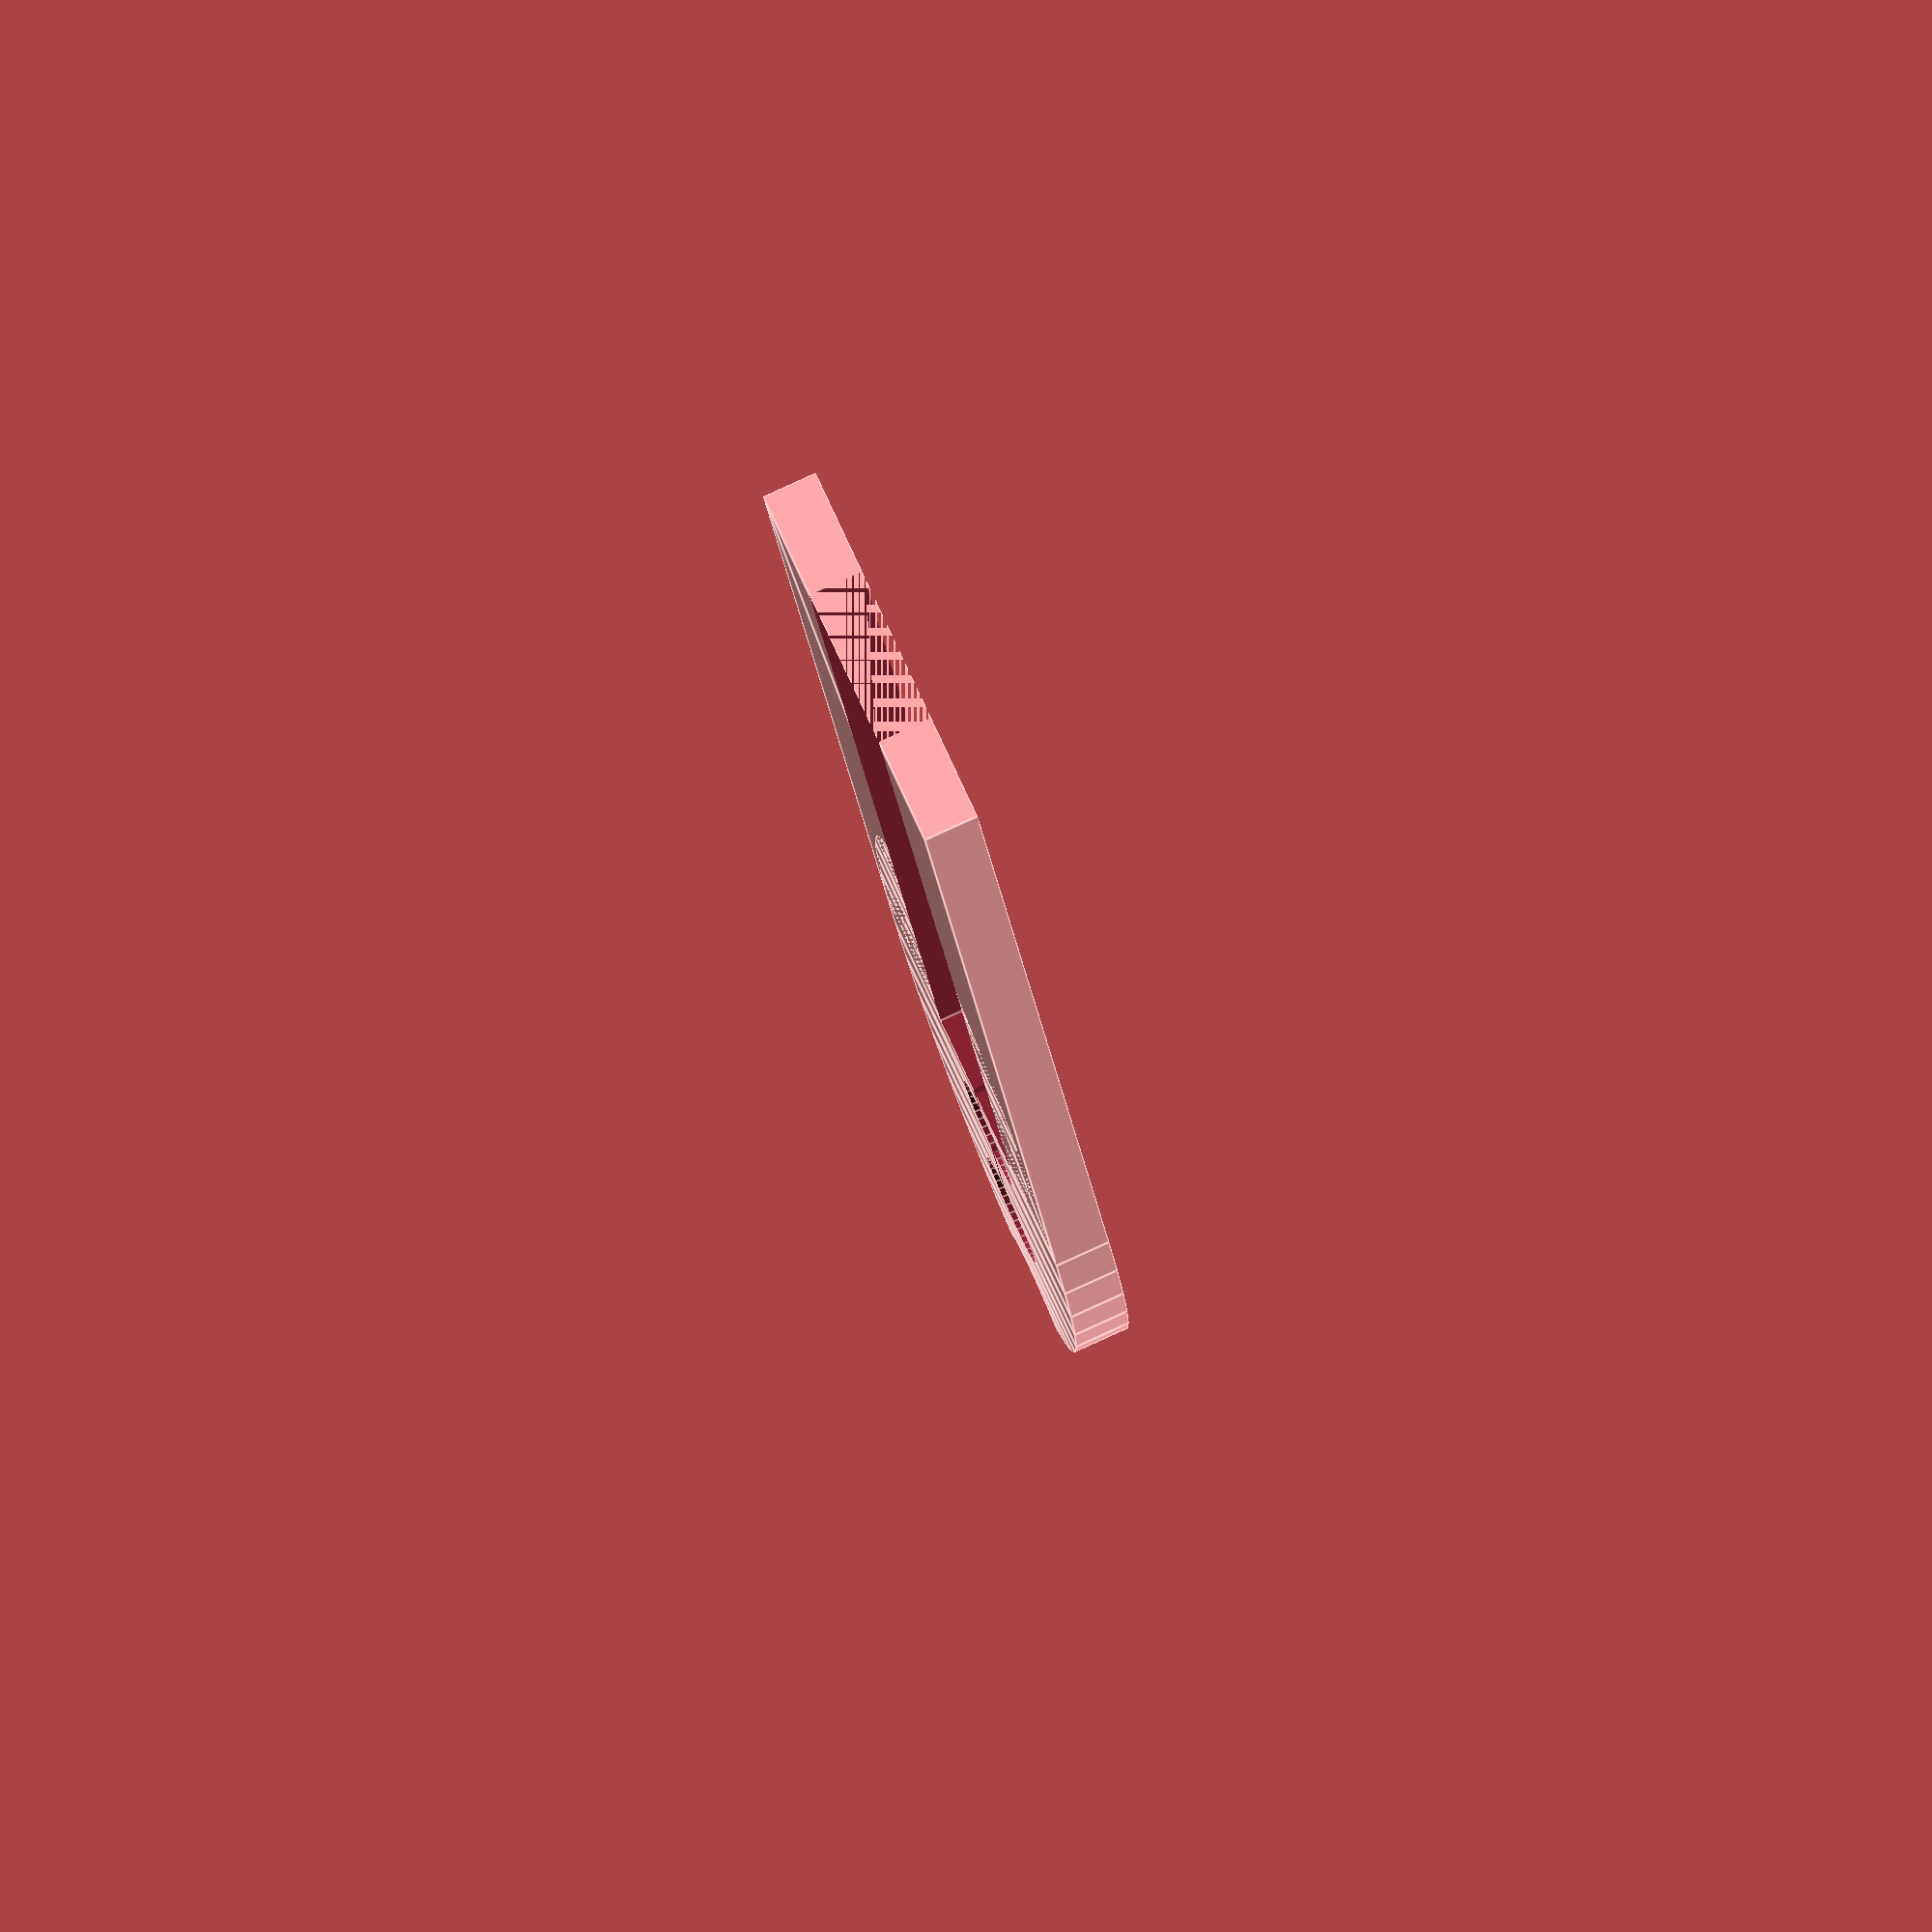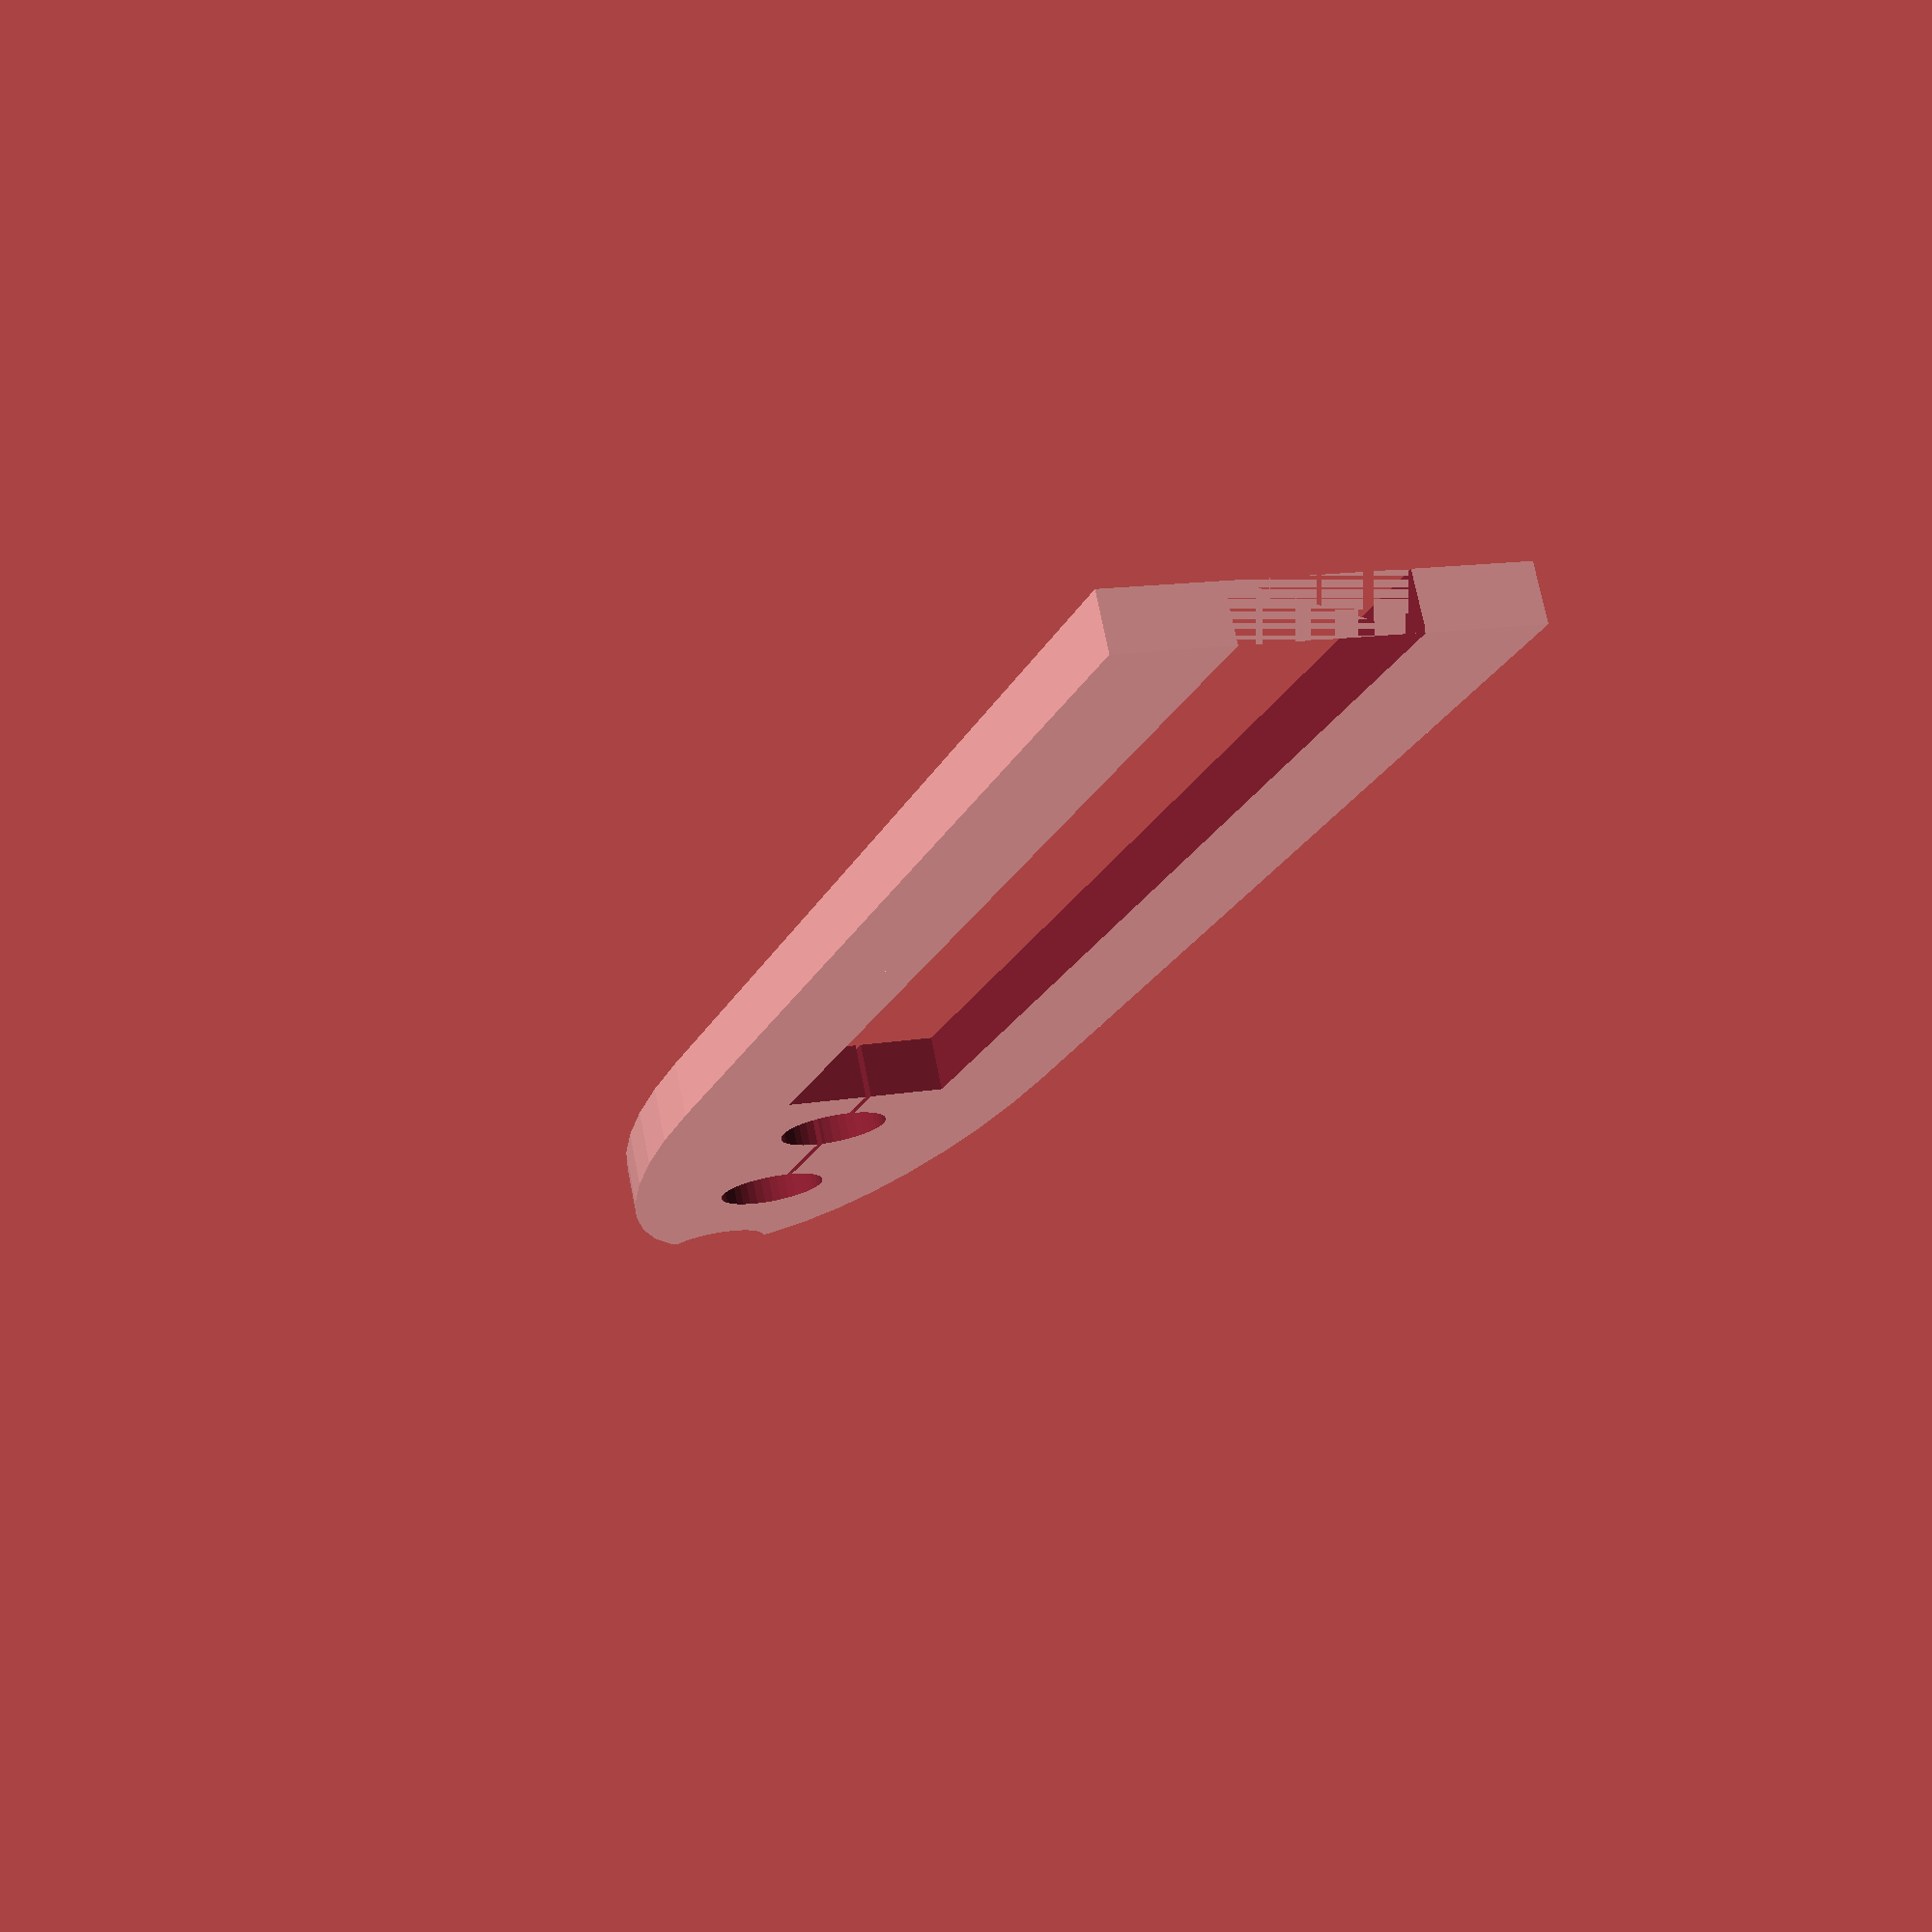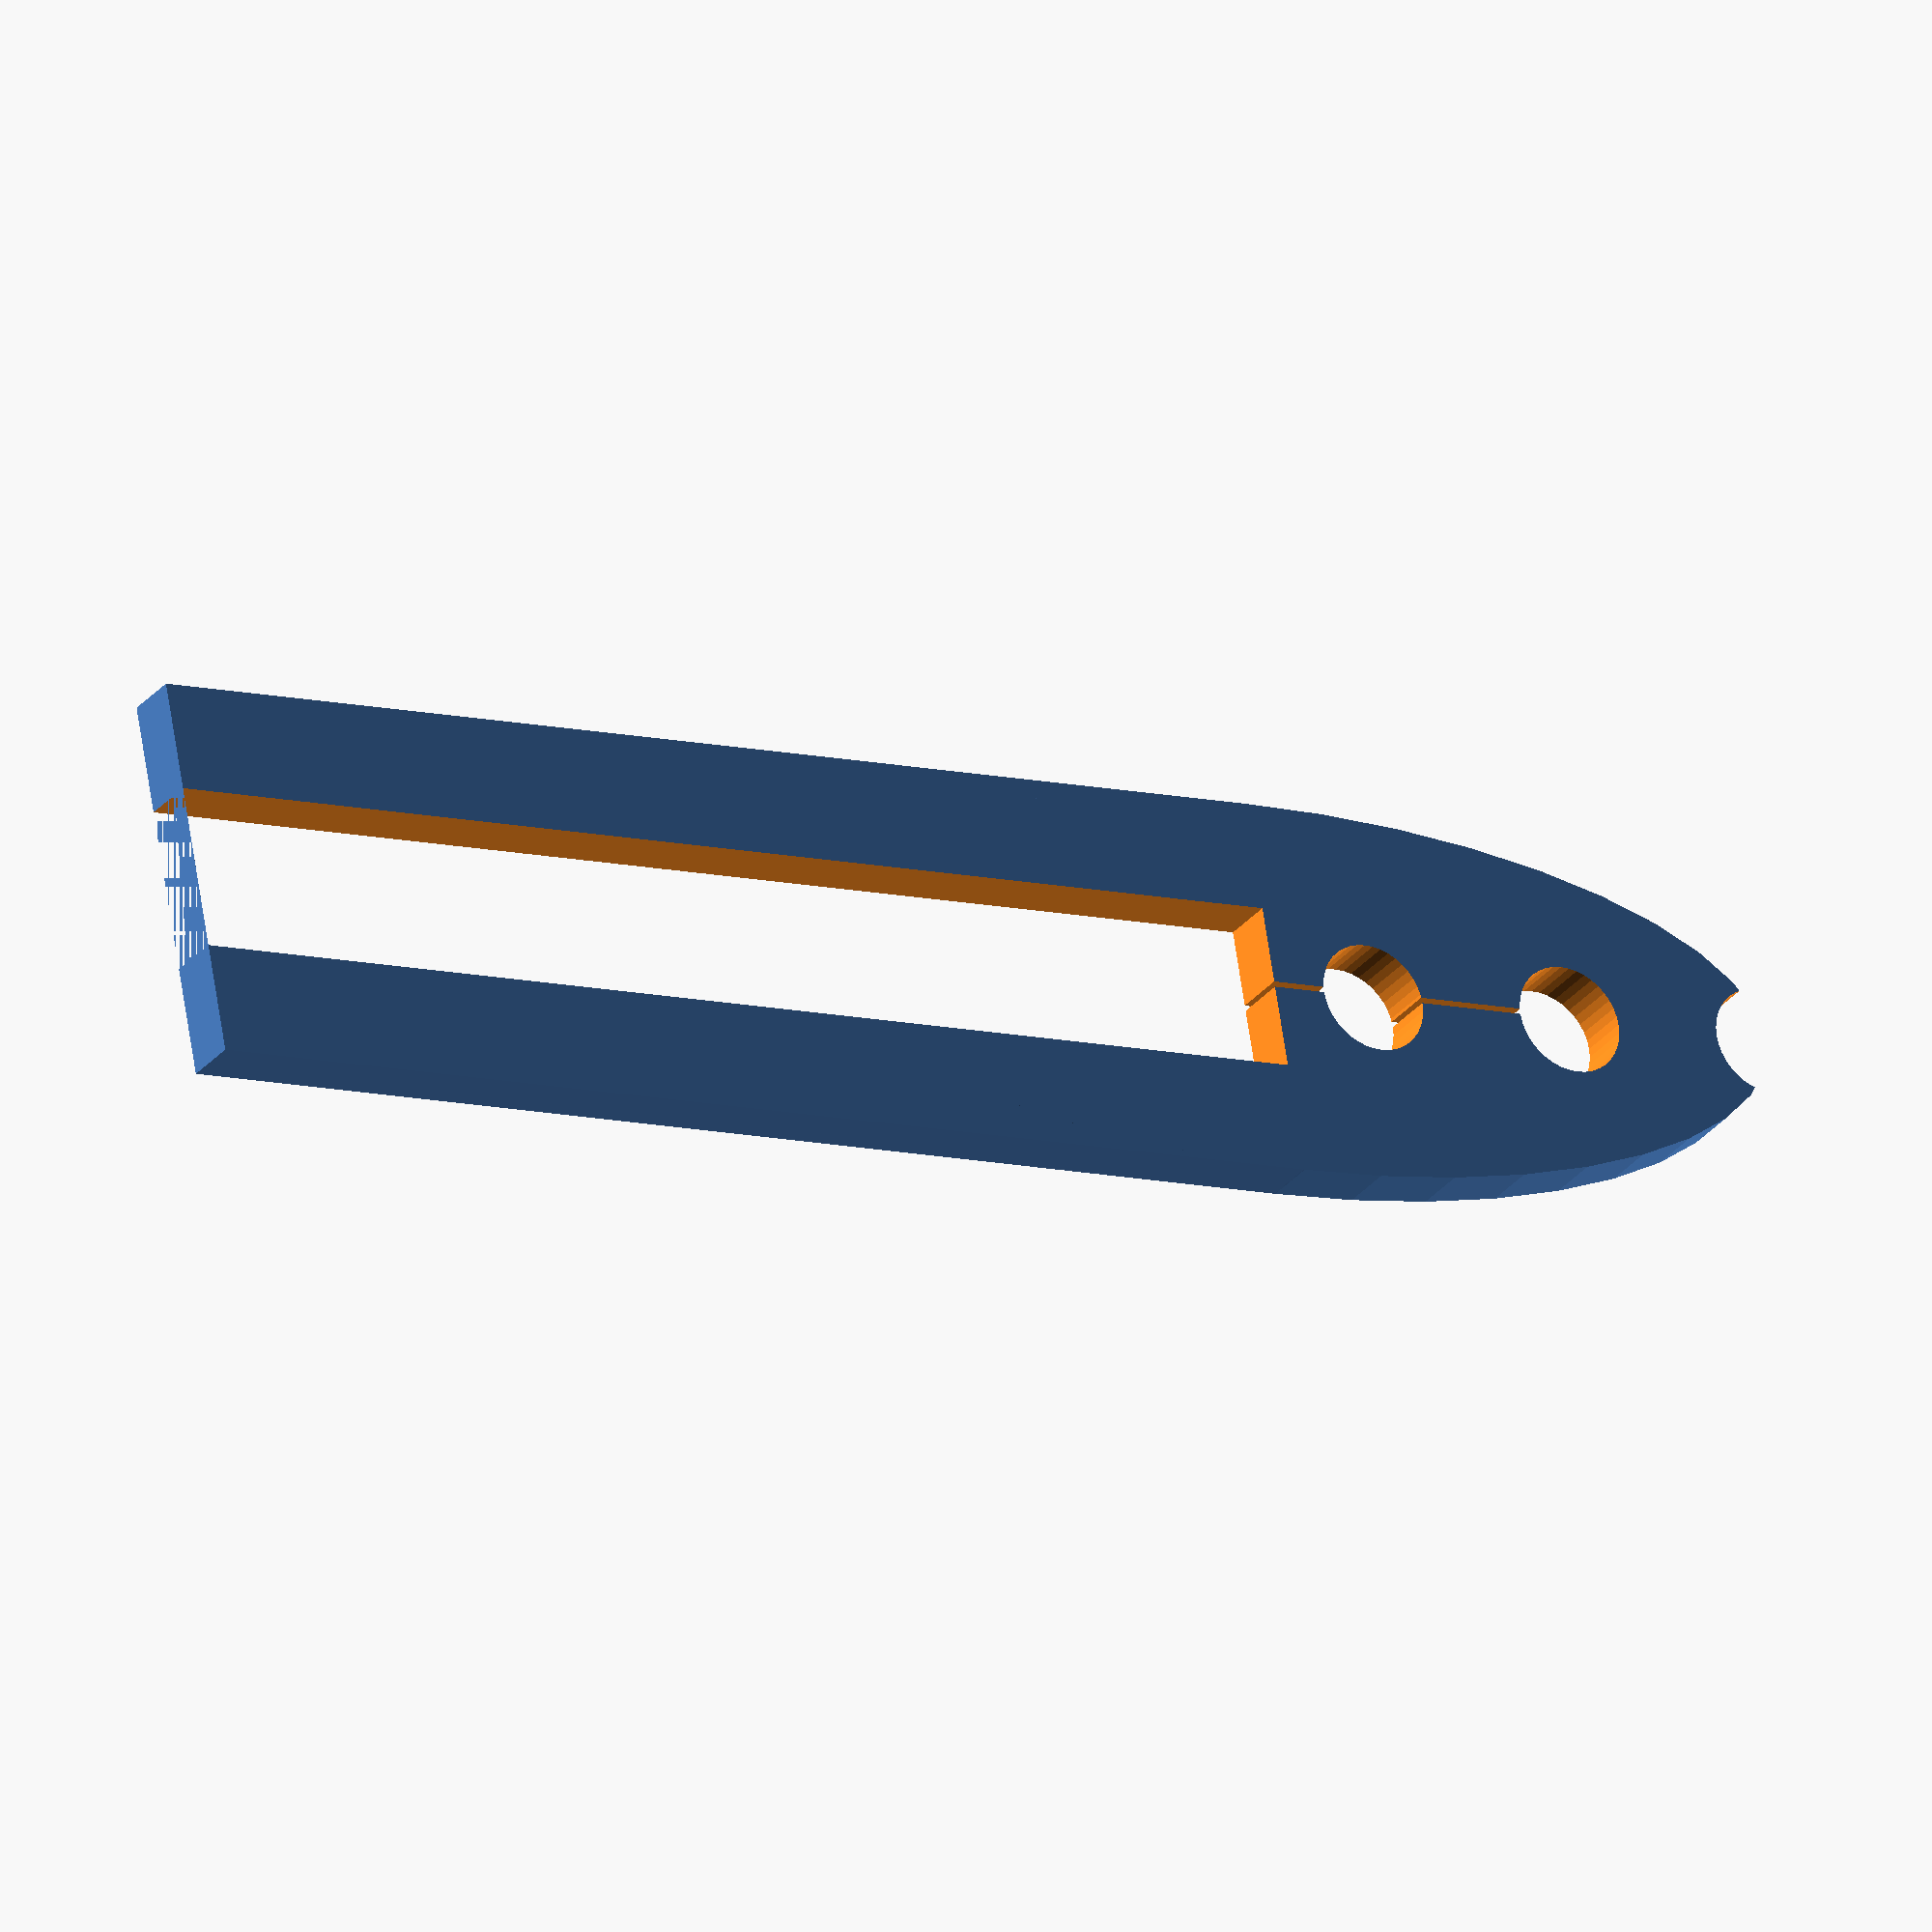
<openscad>
dripGap = 5; 
outerWidth = 11;

sourceHoseDiameter = 3;
sourceHoseLength = 22;
drainHoseLength = 10;

upperDripContactLength = 0;// note also added to by the sourceHoseContactTipLength
sourceHoseContactTipLength = 10;
lowerDripContactLength = 4;

wallThickness = 2;


totalHeight = sourceHoseLength + upperDripContactLength + dripGap + lowerDripContactLength;

resolution = 40;

wireHoleDiameter = 2;

module sourceHoseContact()
{

		difference()
		{
			union()
			{
				square([wallThickness * 2 + sourceHoseDiameter, sourceHoseLength + upperDripContactLength]);
				translate([wallThickness  + sourceHoseDiameter/2,sourceHoseLength + upperDripContactLength,0])
					resize([0,2 * sourceHoseContactTipLength,0]) circle(d = wallThickness * 2 + sourceHoseDiameter, $fn = resolution);
			}
			translate([wallThickness,0,0])
				square([sourceHoseDiameter, sourceHoseLength]);
		
			translate([wallThickness  + sourceHoseDiameter/2,sourceHoseLength + upperDripContactLength + sourceHoseContactTipLength ,0])
			{
				circle(d = wireHoleDiameter, $fn = resolution); // wire holes:
				translate([0,-wireHoleDiameter*2,0])
				{	
					translate([0,-upperDripContactLength - sourceHoseContactTipLength ,0])
					square([.1,upperDripContactLength + sourceHoseContactTipLength]); // wicking grove 
					circle(d = wireHoleDiameter, $fn = resolution);	
				}
				translate([0,-wireHoleDiameter*4,0])
					circle(d = wireHoleDiameter, $fn = resolution);	
				

			}
		}
	

}

//resize([10,0,0], auto=[true,true,false]) cube([5,4,1]);

sourceHoseContact();
</openscad>
<views>
elev=96.4 azim=345.5 roll=114.4 proj=o view=edges
elev=106.0 azim=340.8 roll=11.3 proj=p view=solid
elev=29.0 azim=279.8 roll=149.4 proj=o view=solid
</views>
